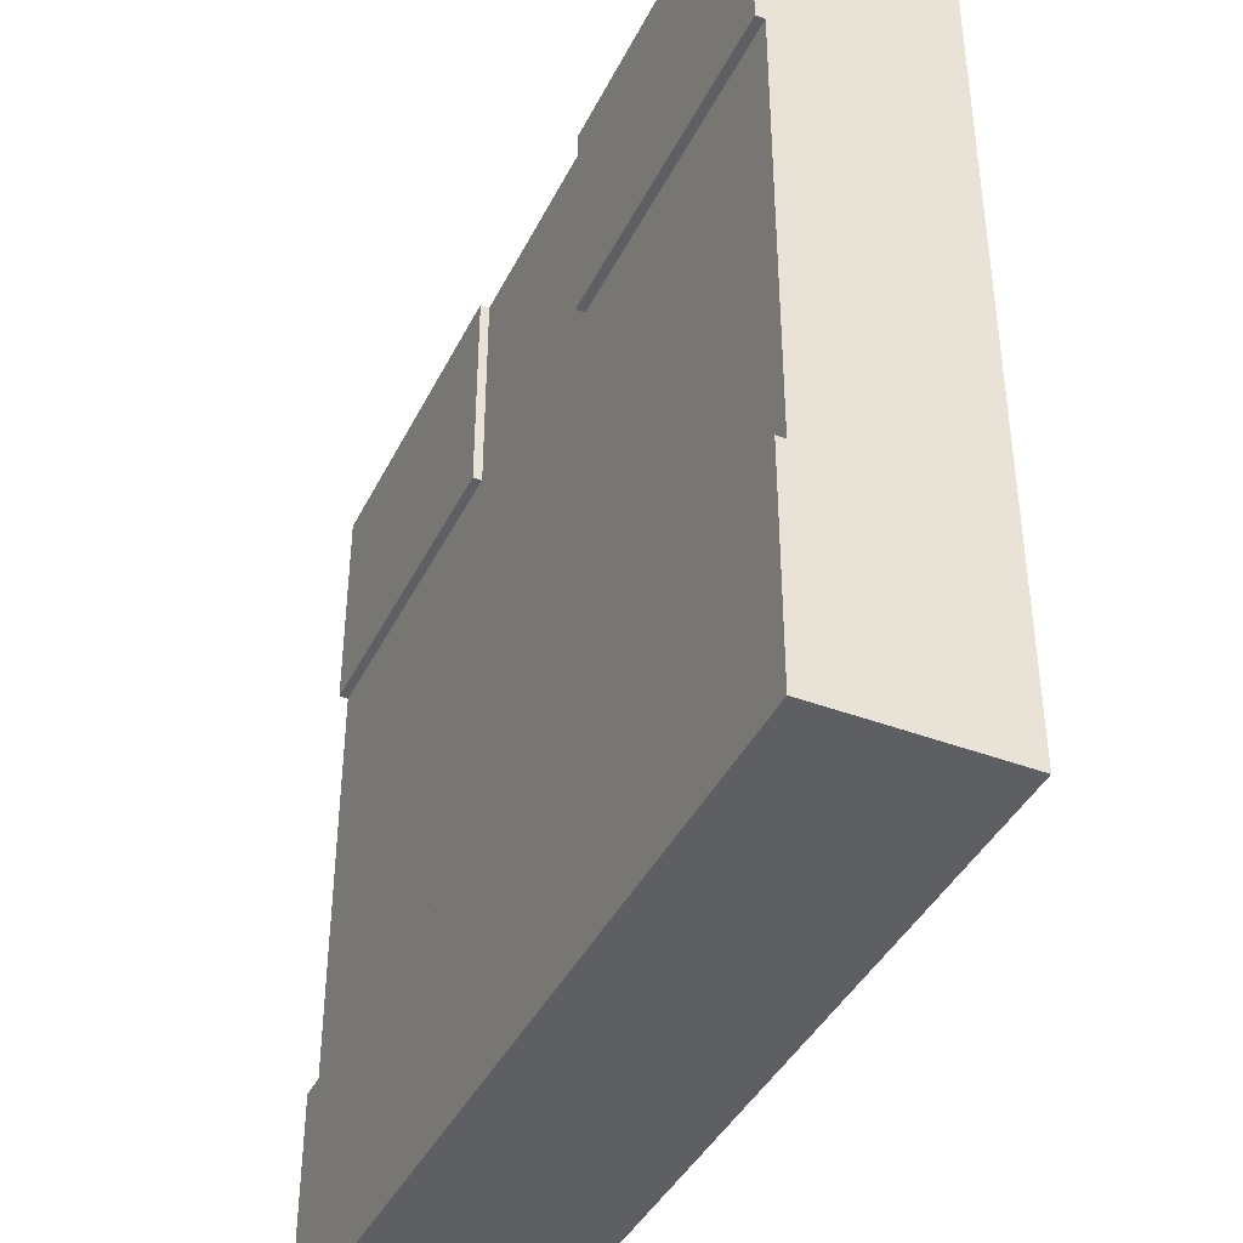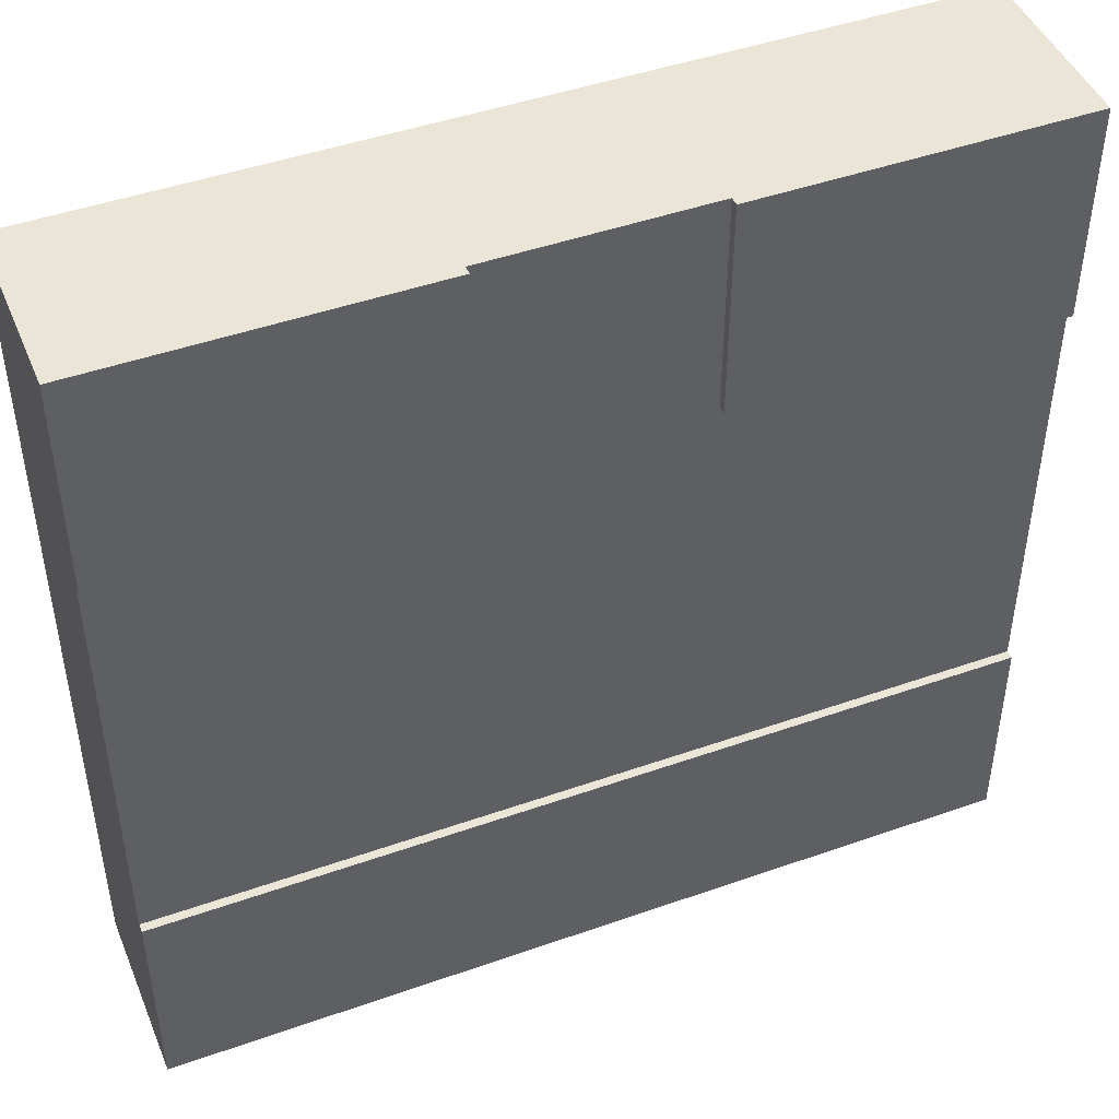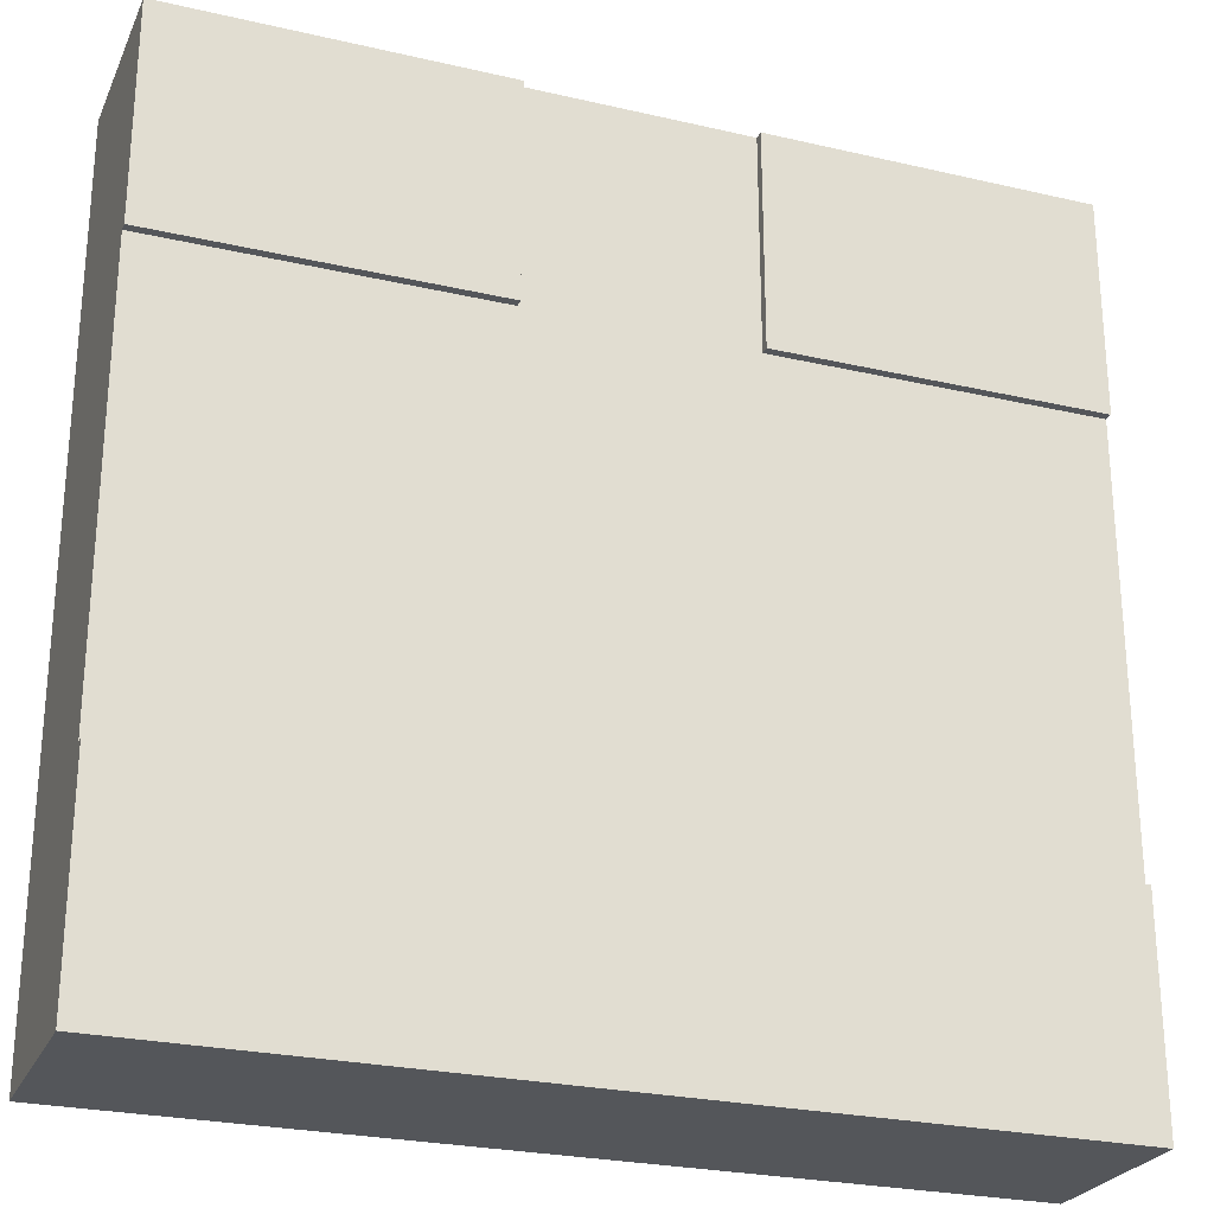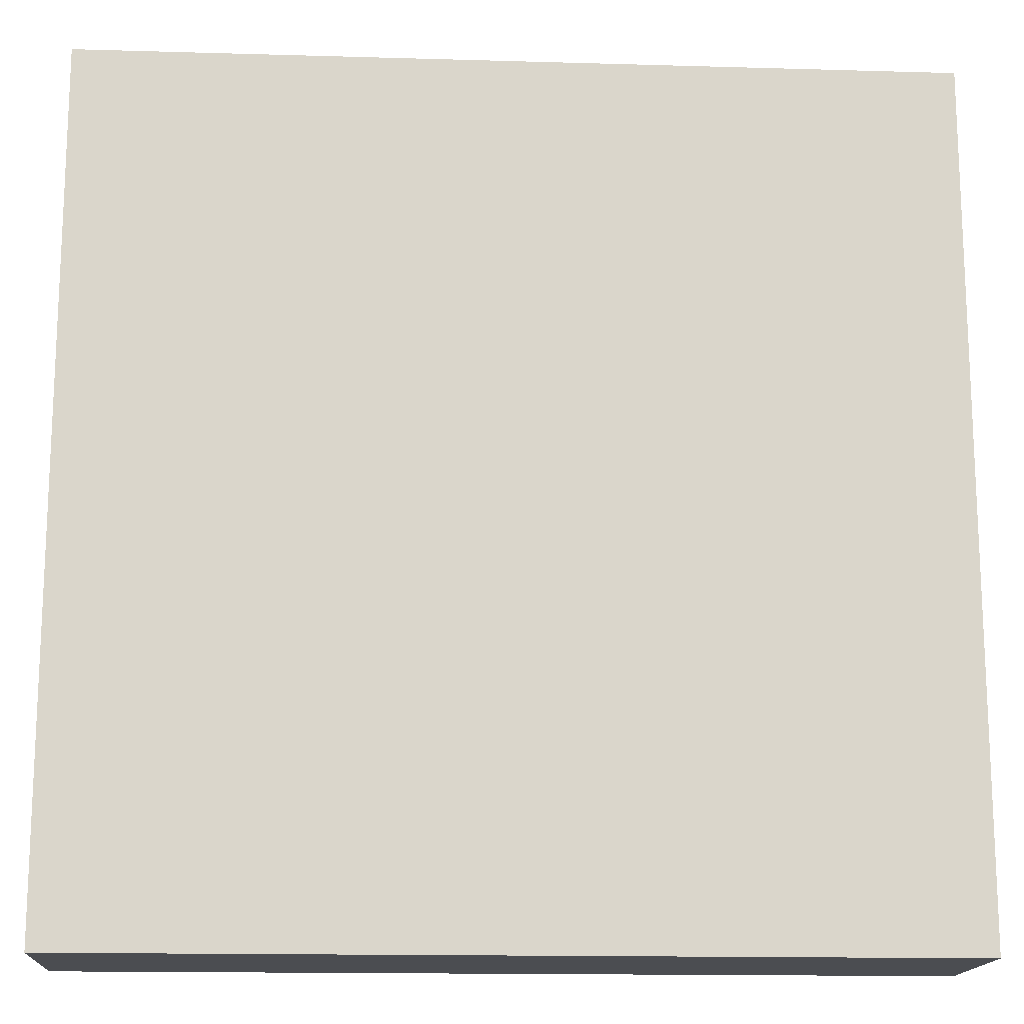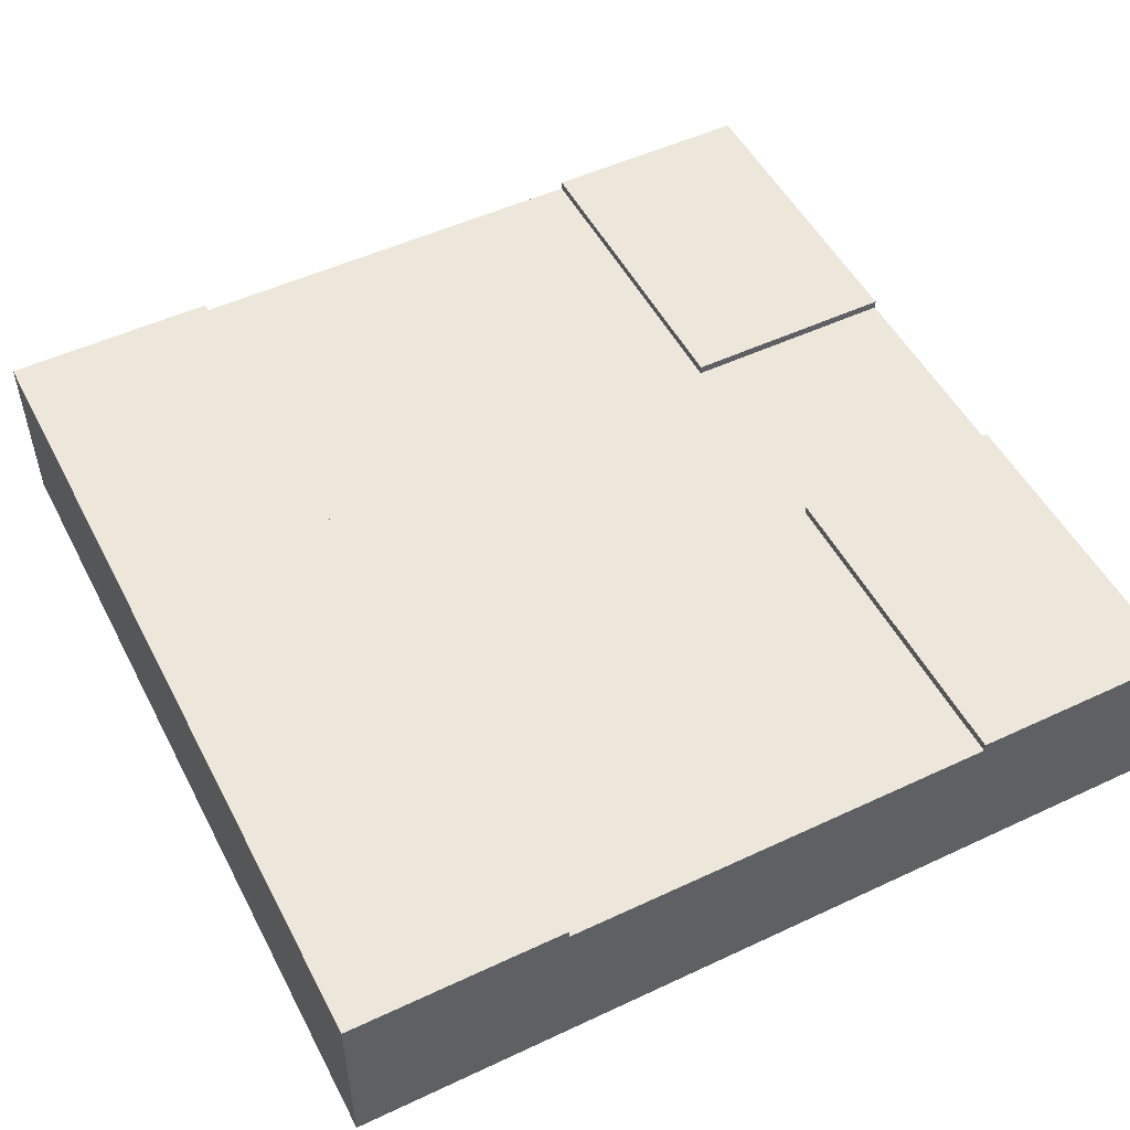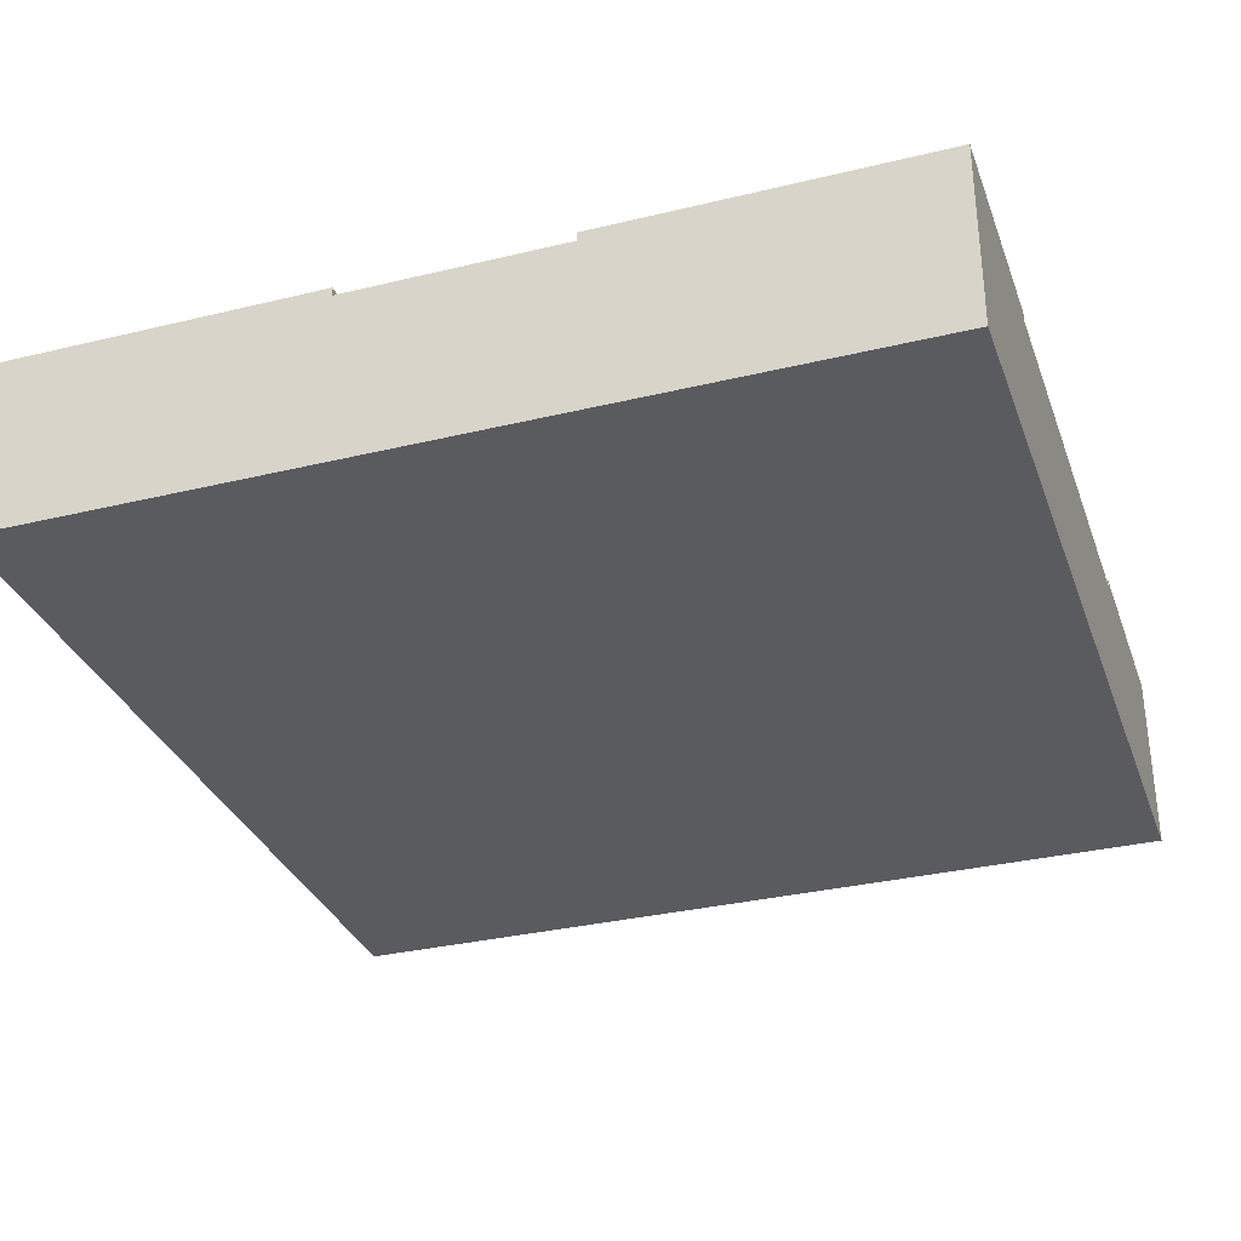
<metadata>
{"format":"obj","ext":"obj","renderer":"f3d","projection":"perspective","resolution":1024,"background":"white","views":[{"elev":-41.0,"azim":-114.7,"up":"+Z"},{"elev":46.0,"azim":158.0,"up":"+Z"},{"elev":-25.7,"azim":159.7,"up":"+Z"},{"elev":-15.6,"azim":-3.5,"up":"+Z"},{"elev":51.2,"azim":-117.0,"up":"+Y"},{"elev":-32.5,"azim":18.6,"up":"+Y"}]}
</metadata>
<code>
o Mesh1_Group1_Model.077
v 3 0.6 -2.25
v 3 0.3 -2.25
v 3 0.3 -0.75
v 3 0.6 -0.75
v 3 0.63 -0.75
v 3 0.63 0
v 3 0 -0
v 3 0 -3
v 3 0.63 -3
v 3 0.63 -2.25
v 0 0.6 -0.75
v 1.125 0.6 -0.75
v 1.125 0.6 0
v 1.875 0.6 0
v 1.875 0.6 -0.75
v 0 0.6 -2.25
v 1.125 0.63 -0.75
v 0 0.63 -0.75
v 1.125 0.63 0
v 0 0.63 0
v 0 0 -3
v 0 0 0
v 0 0.3 -0.75
v 0 0.3 -2.25
v 0 0.63 -2.25
v 0 0.63 -3
v 1.875 0.63 0
v 1.875 0.3 0
v 1.125 0.3 0
v 1.875 0.63 -0.75
f 3 7 8
f 21 22 24
f 22 28 29
f 10 1 9
f 8 9 1 2
f 20 11 23 22
f 4 5 6
f 8 2 3
f 18 17 12 11
f 6 14 28 7
f 20 19 17 18
f 8 7 22 21
f 18 11 20
f 25 26 16
f 6 7 3 4
f 22 23 24
f 6 5 30 27
f 20 22 29 13
f 27 14 6
f 19 20 13
f 26 21 24 16
f 7 28 22
f 5 4 15 30
f 14 27 30 15
f 26 9 8 21
f 26 25 10 9
f 25 16 1 10
f 12 17 19 13
f 16 11 12
f 15 4 1
f 14 15 12 13
f 12 15 1 16
f 14 13 29 28
f 1 4 3 2
f 11 16 24 23

</code>
